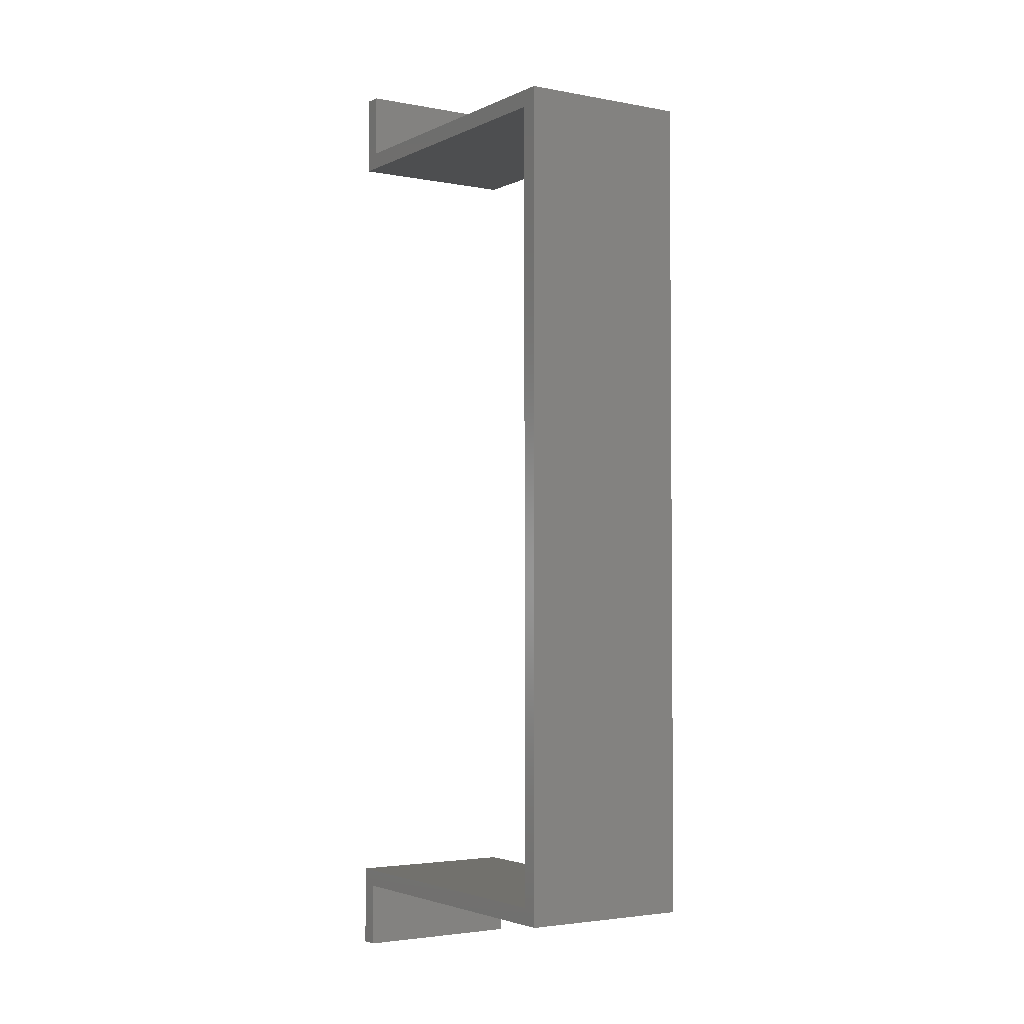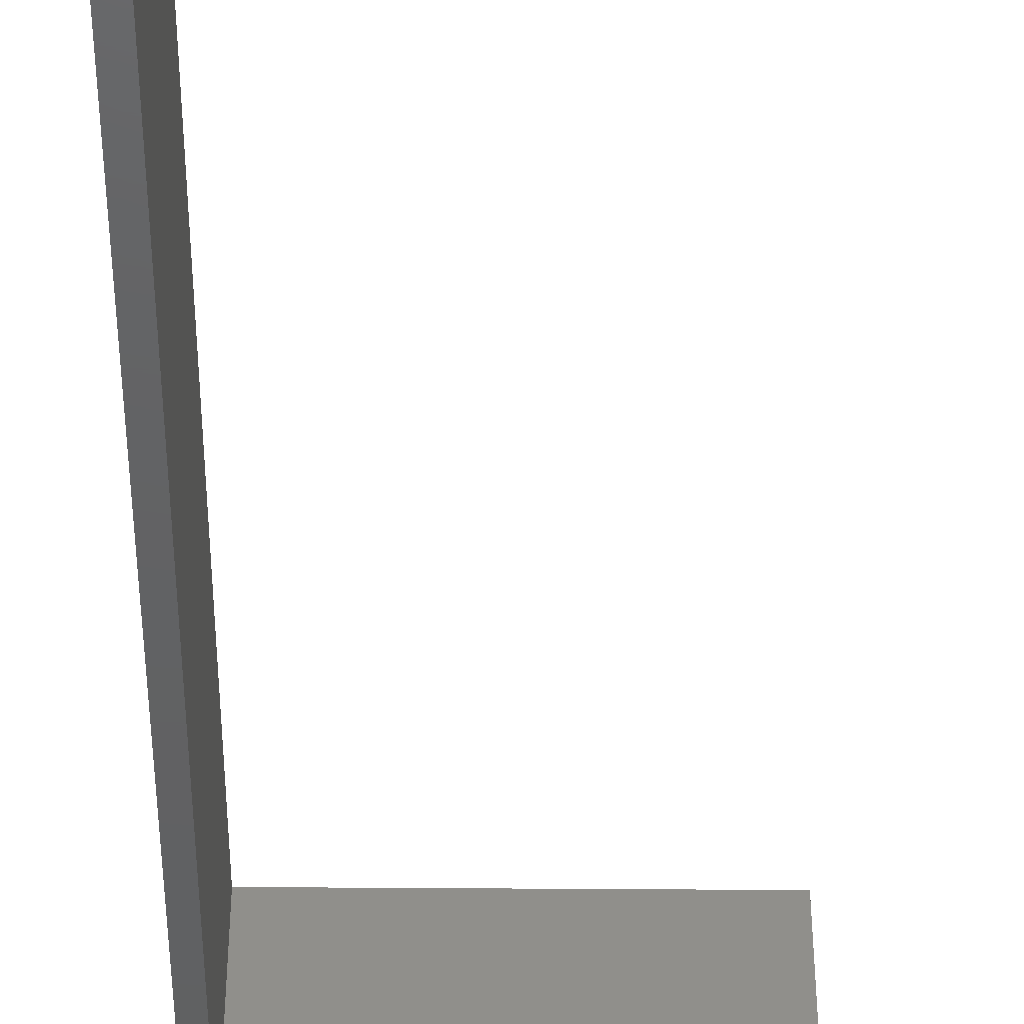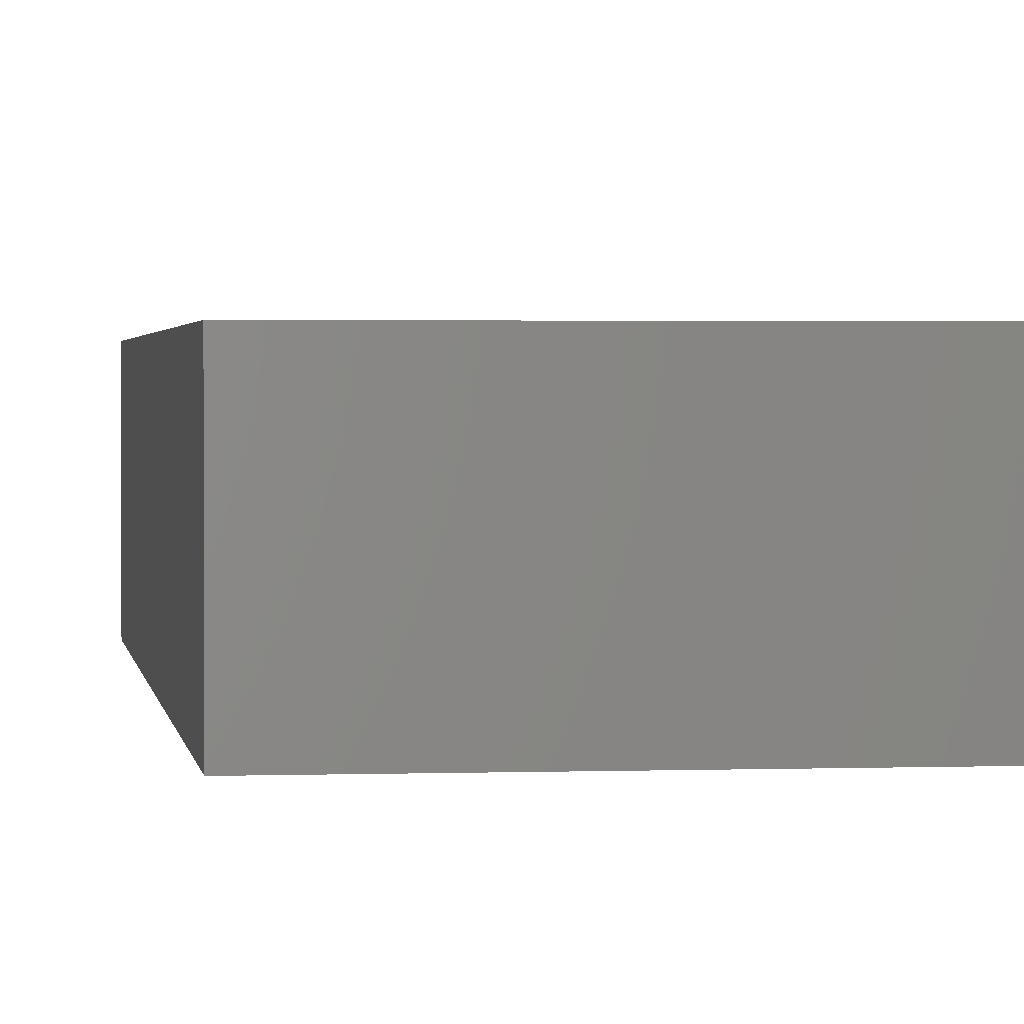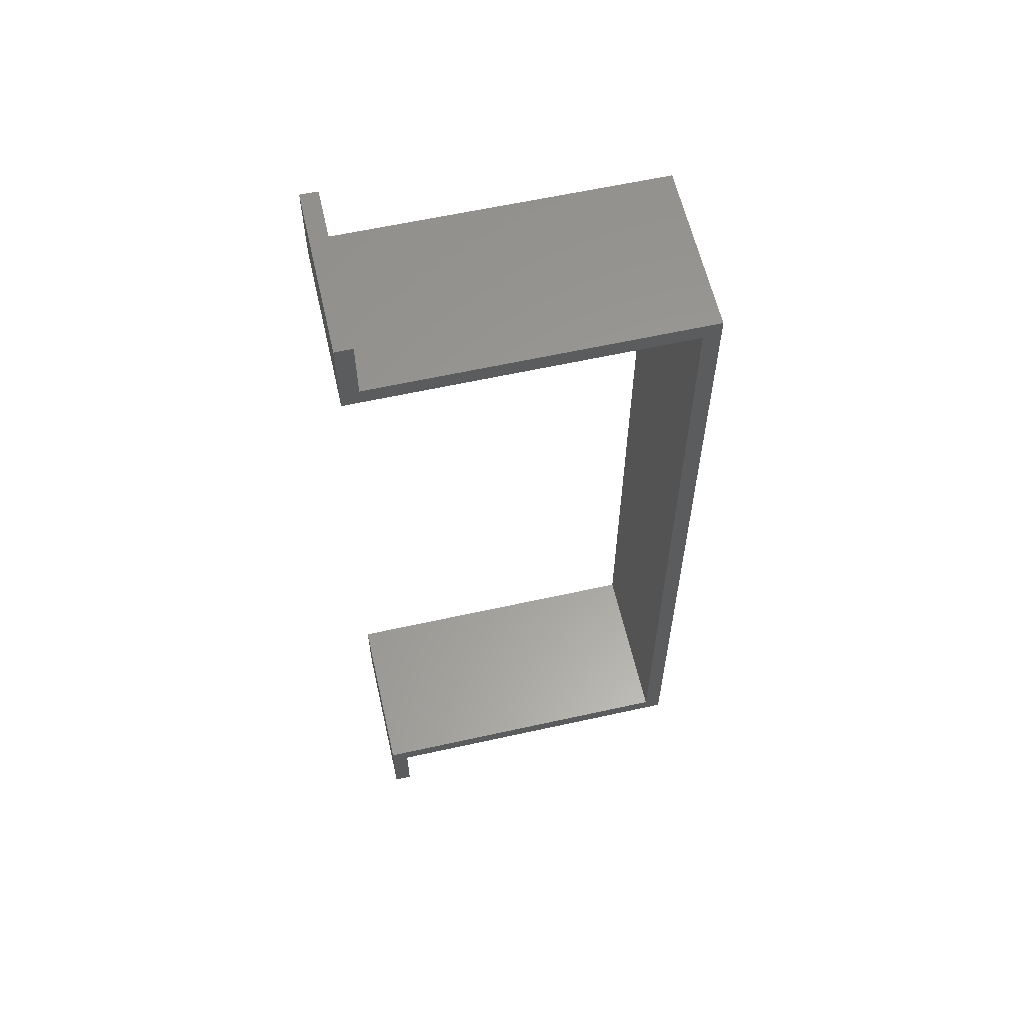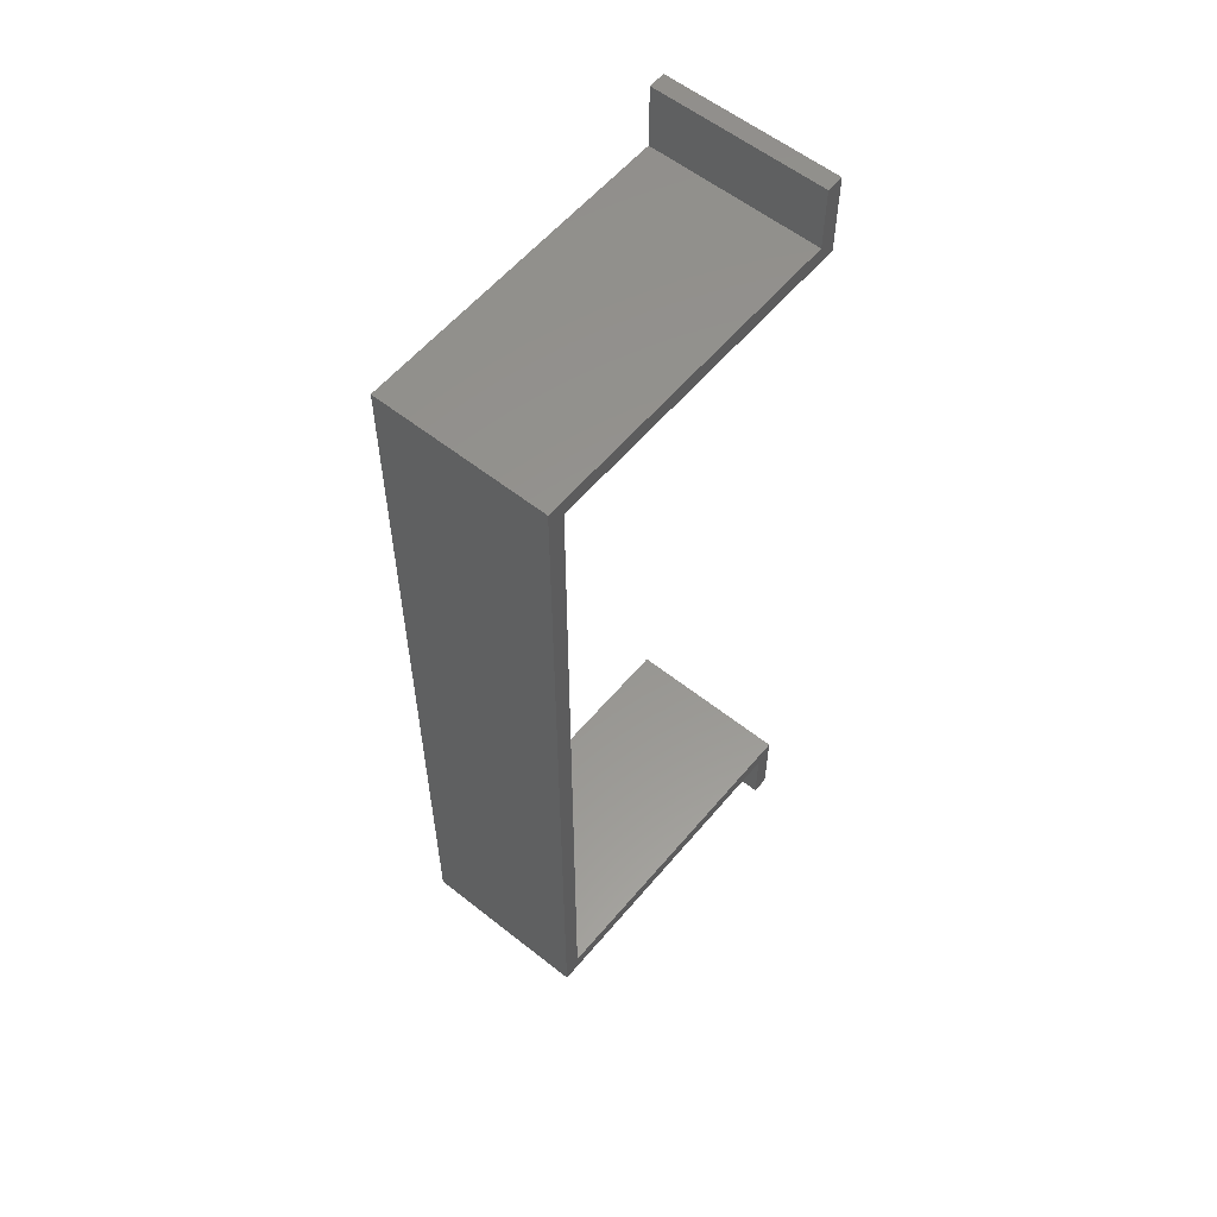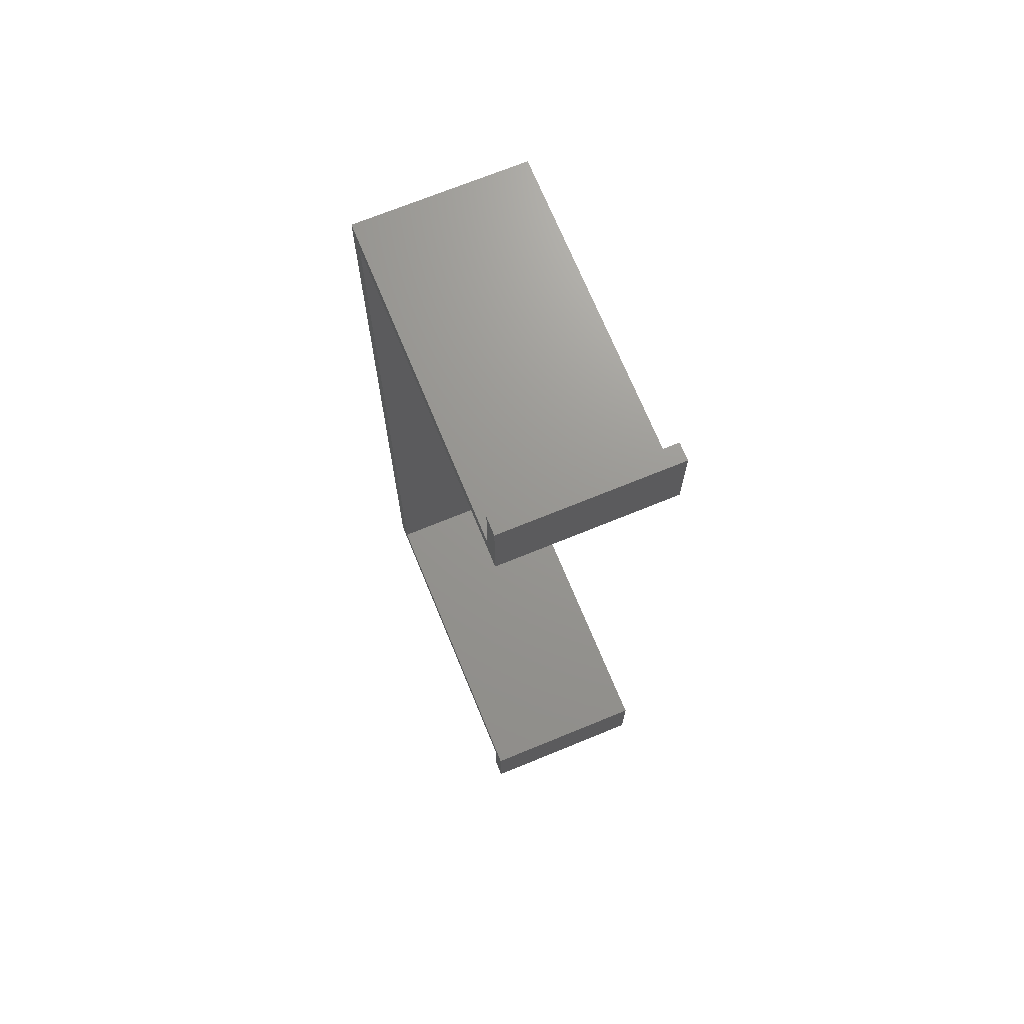
<metadata>
{"format":"stl","ext":"stl","renderer":"f3d","projection":"perspective","resolution":1024,"background":"white","views":[{"elev":-3.0,"azim":-123.1,"up":"+Y"},{"elev":-43.5,"azim":-0.5,"up":"+Z"},{"elev":1.8,"azim":-7.5,"up":"+Z"},{"elev":60.3,"azim":167.2,"up":"+Y"},{"elev":57.5,"azim":-50.5,"up":"+Y"},{"elev":70.4,"azim":67.7,"up":"+Y"}]}
</metadata>
<code>
# stl→obj: 24 verts, 44 faces
v 7.6 19.4 2
v 8 20.9 2
v 7.6 20.9 2
v 8 19 2
v 0.4 19 2
v -4.441e-16 19.4 2
v 0.4 0.4 2
v 8 0.4 2
v 7.6 0 2
v 8 -1.5 2
v -4.441e-16 0 2
v 7.6 -1.5 2
v 8 0.4 -2
v 8 -1.5 -2
v 7.6 0 -2
v 7.6 -1.5 -2
v 0.4 0.4 -2
v 4.441e-16 0 -2
v 0.4 19 -2
v 8 19 -2
v 7.6 19.4 -2
v 8 20.9 -2
v 4.441e-16 19.4 -2
v 7.6 20.9 -2
f 1 2 3
f 2 1 4
f 1 5 4
f 5 6 7
f 6 5 1
f 8 9 10
f 7 9 8
f 7 11 9
f 11 7 6
f 10 9 12
f 10 13 8
f 13 10 14
f 15 14 16
f 14 15 13
f 15 17 13
f 17 18 19
f 18 17 15
f 20 21 22
f 19 21 20
f 19 23 21
f 23 19 18
f 22 21 24
f 18 6 23
f 6 18 11
f 18 9 11
f 9 18 15
f 13 7 8
f 7 13 17
f 7 19 5
f 19 7 17
f 19 4 5
f 4 19 20
f 4 22 2
f 22 4 20
f 21 6 1
f 6 21 23
f 16 9 15
f 9 16 12
f 16 10 12
f 10 16 14
f 22 3 2
f 3 22 24
f 21 3 24
f 3 21 1

</code>
